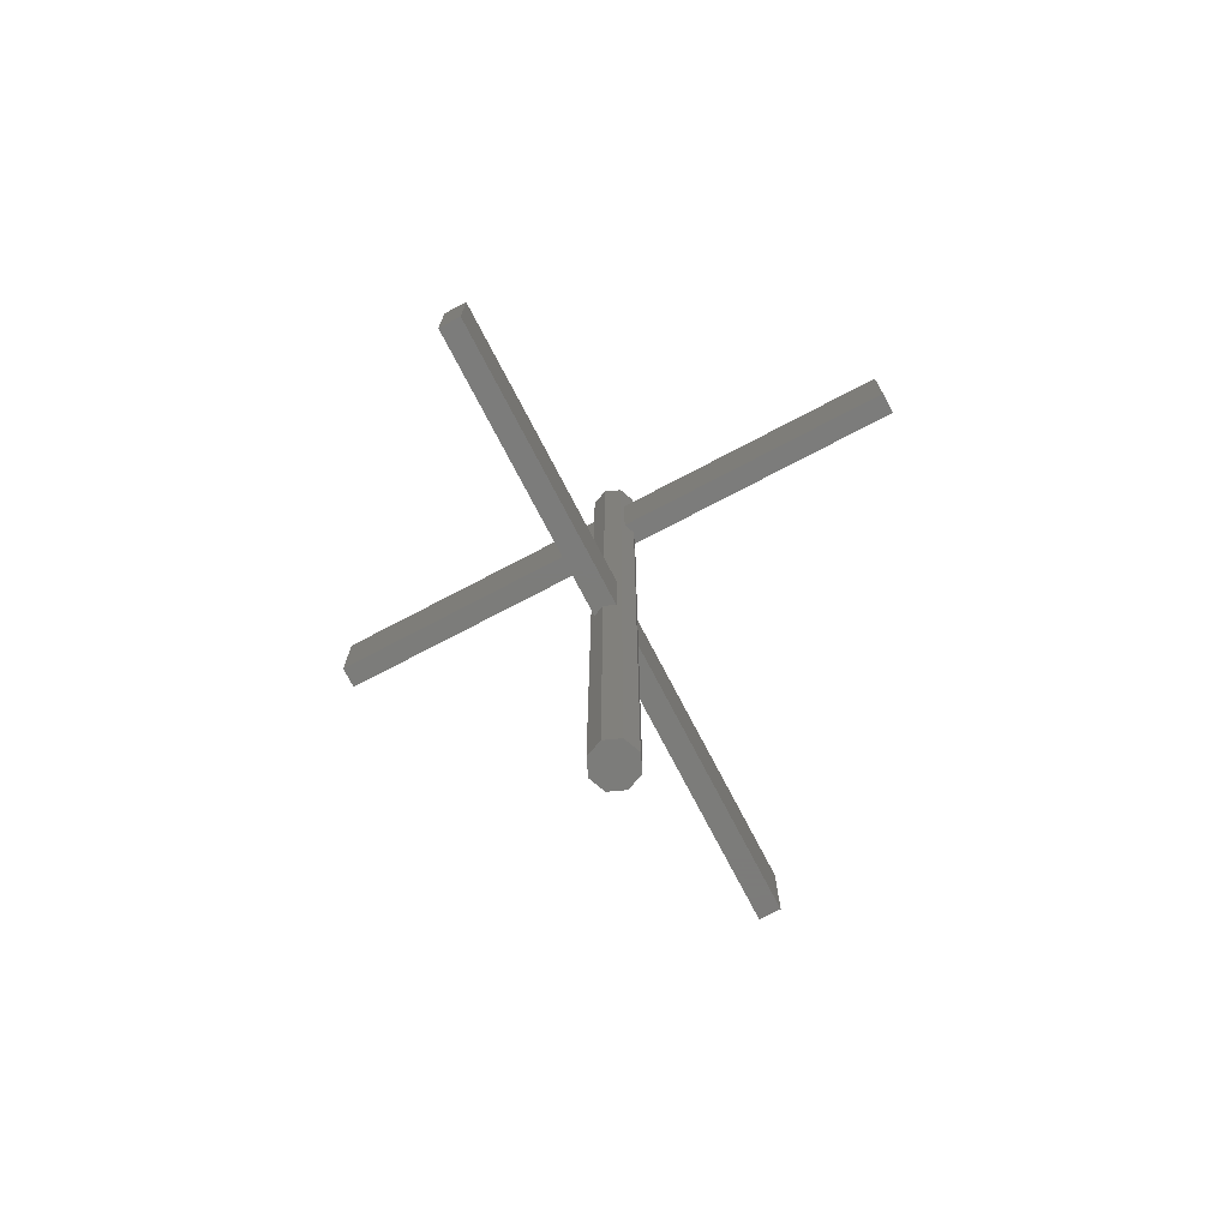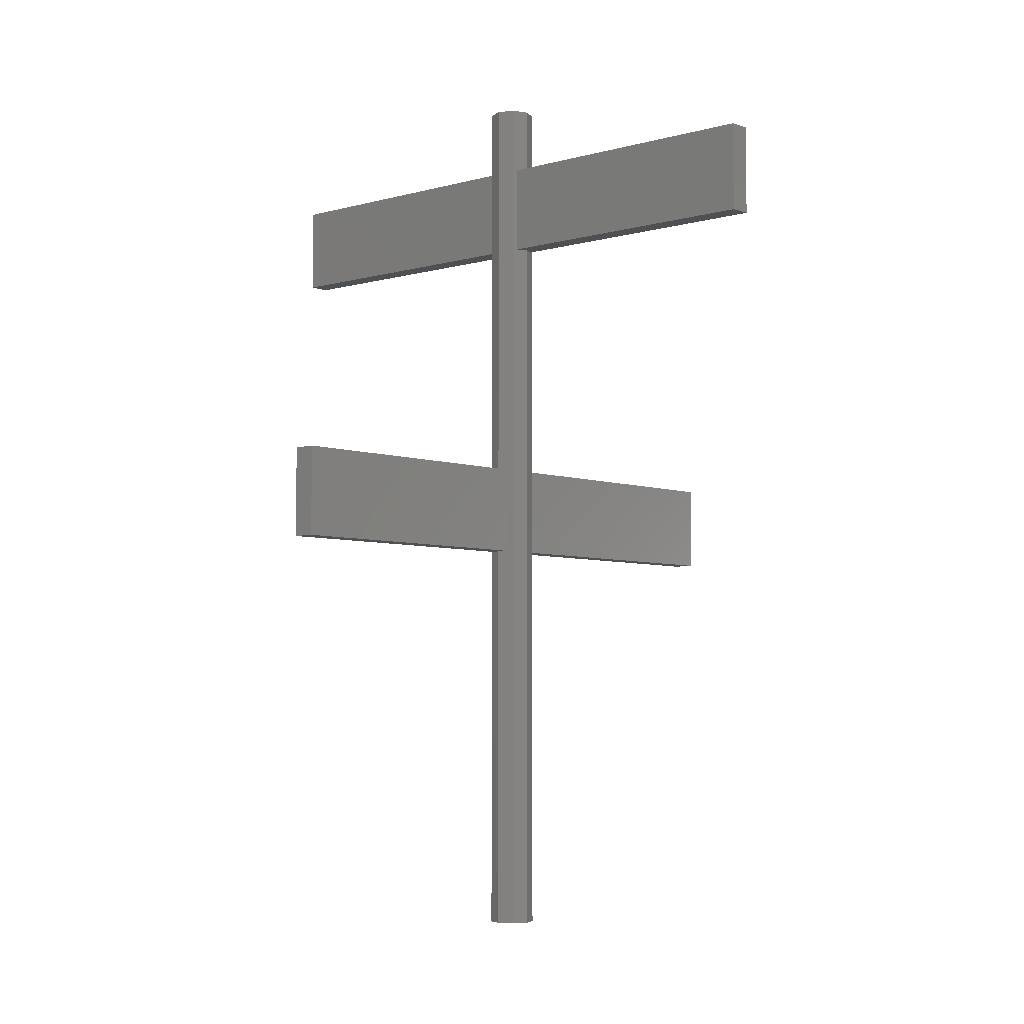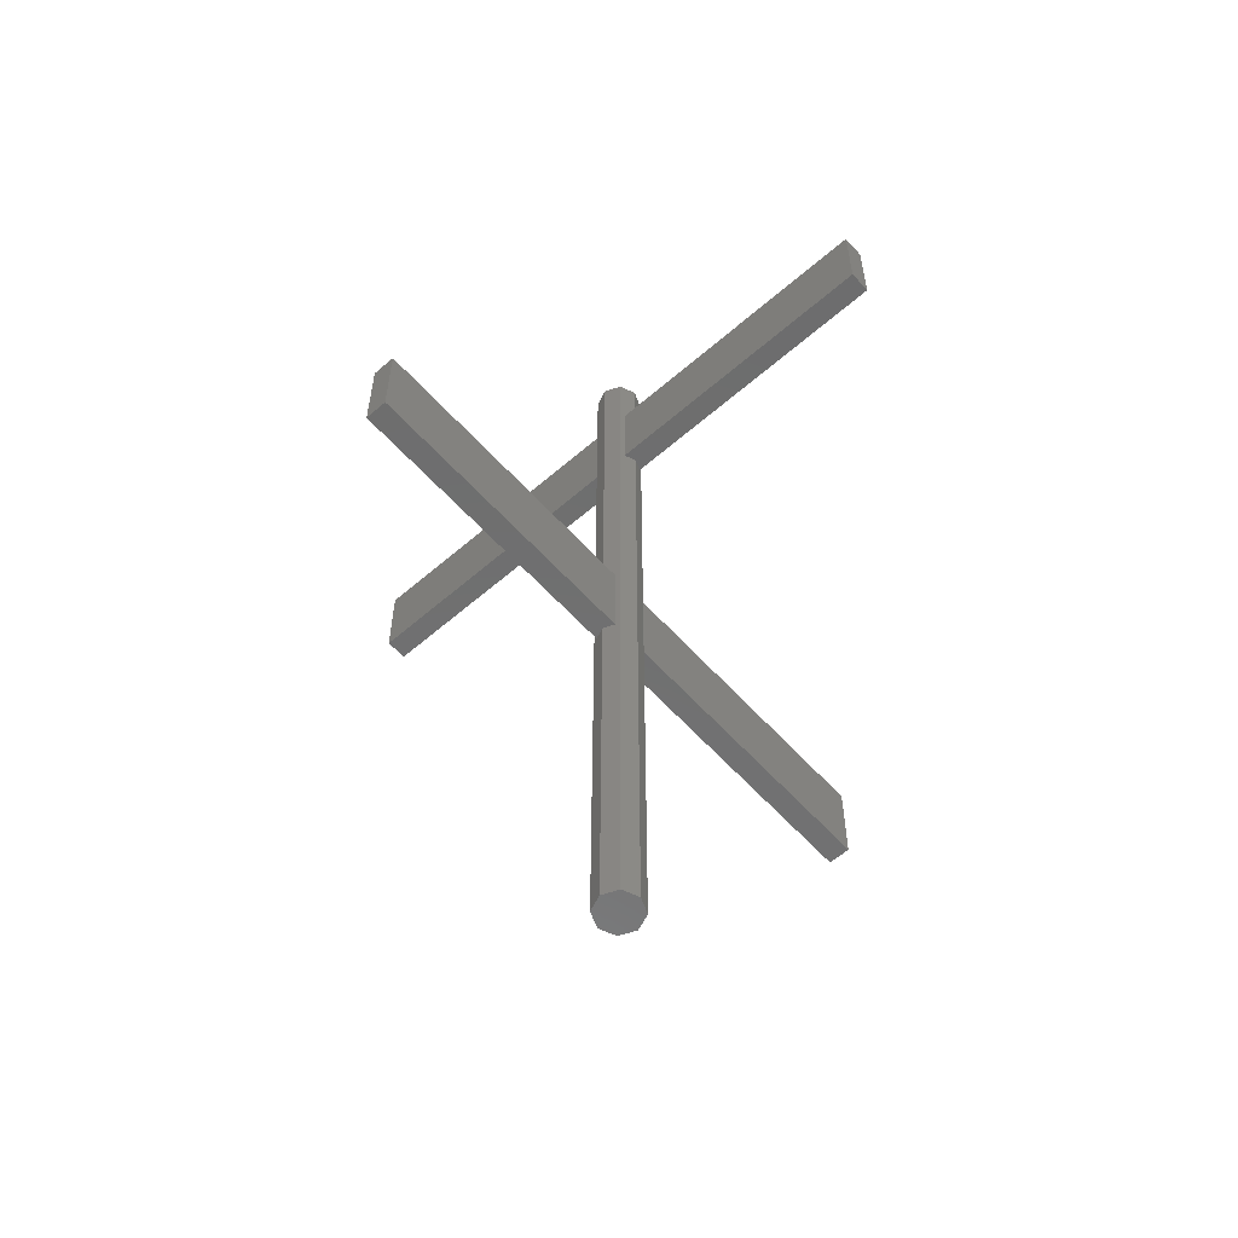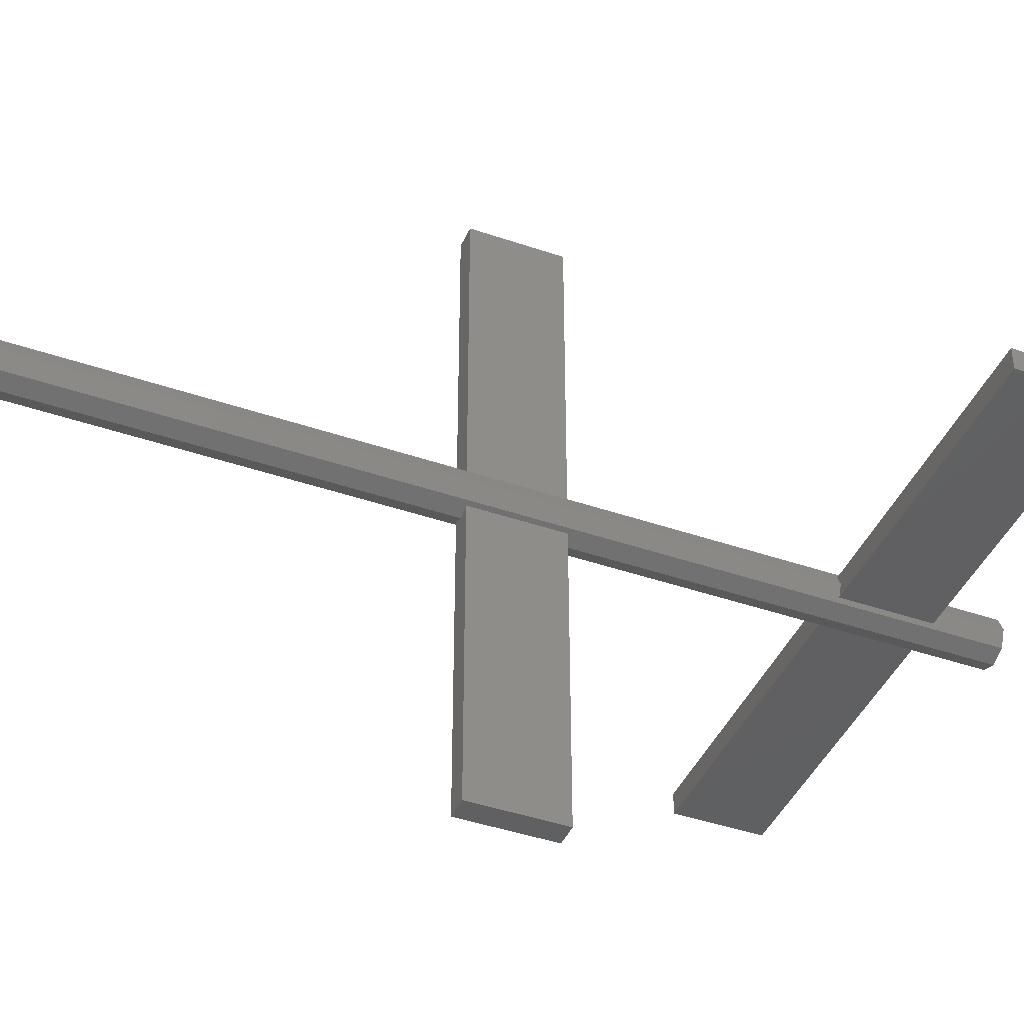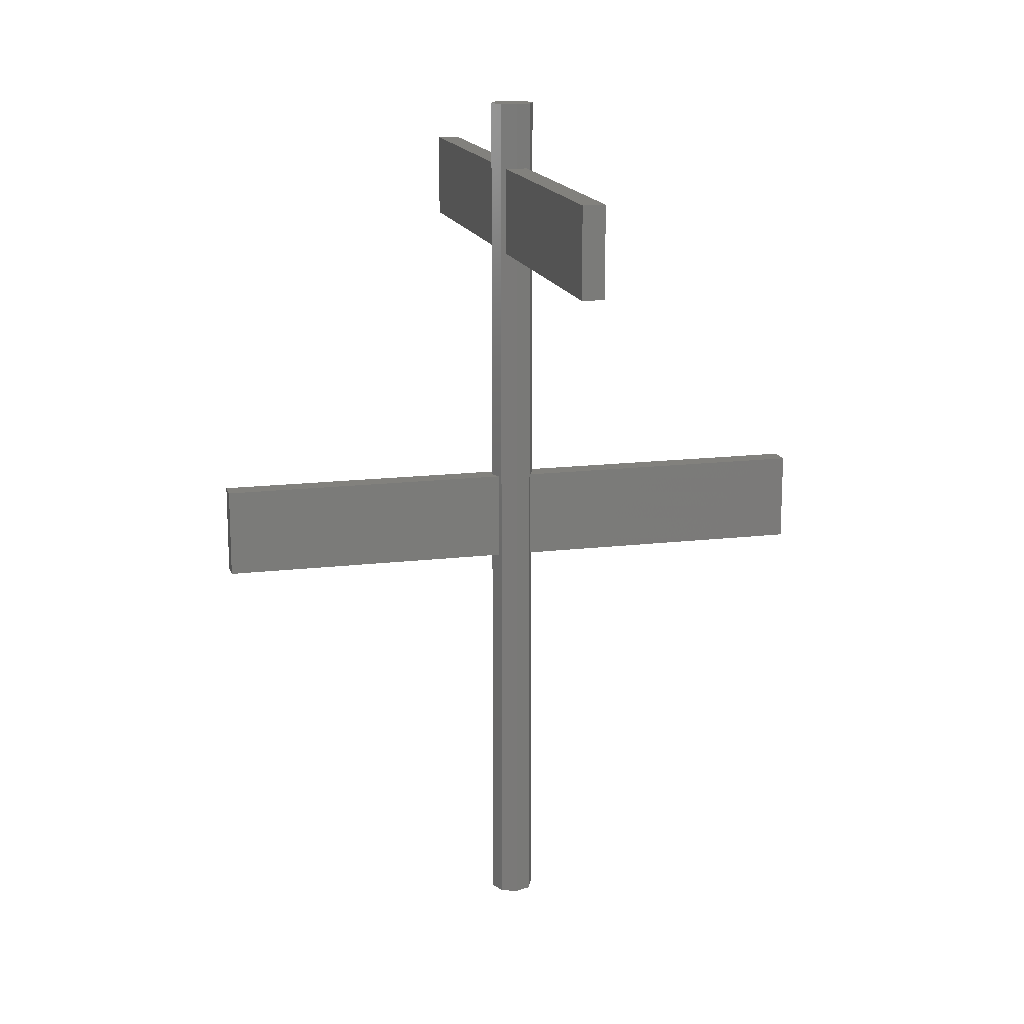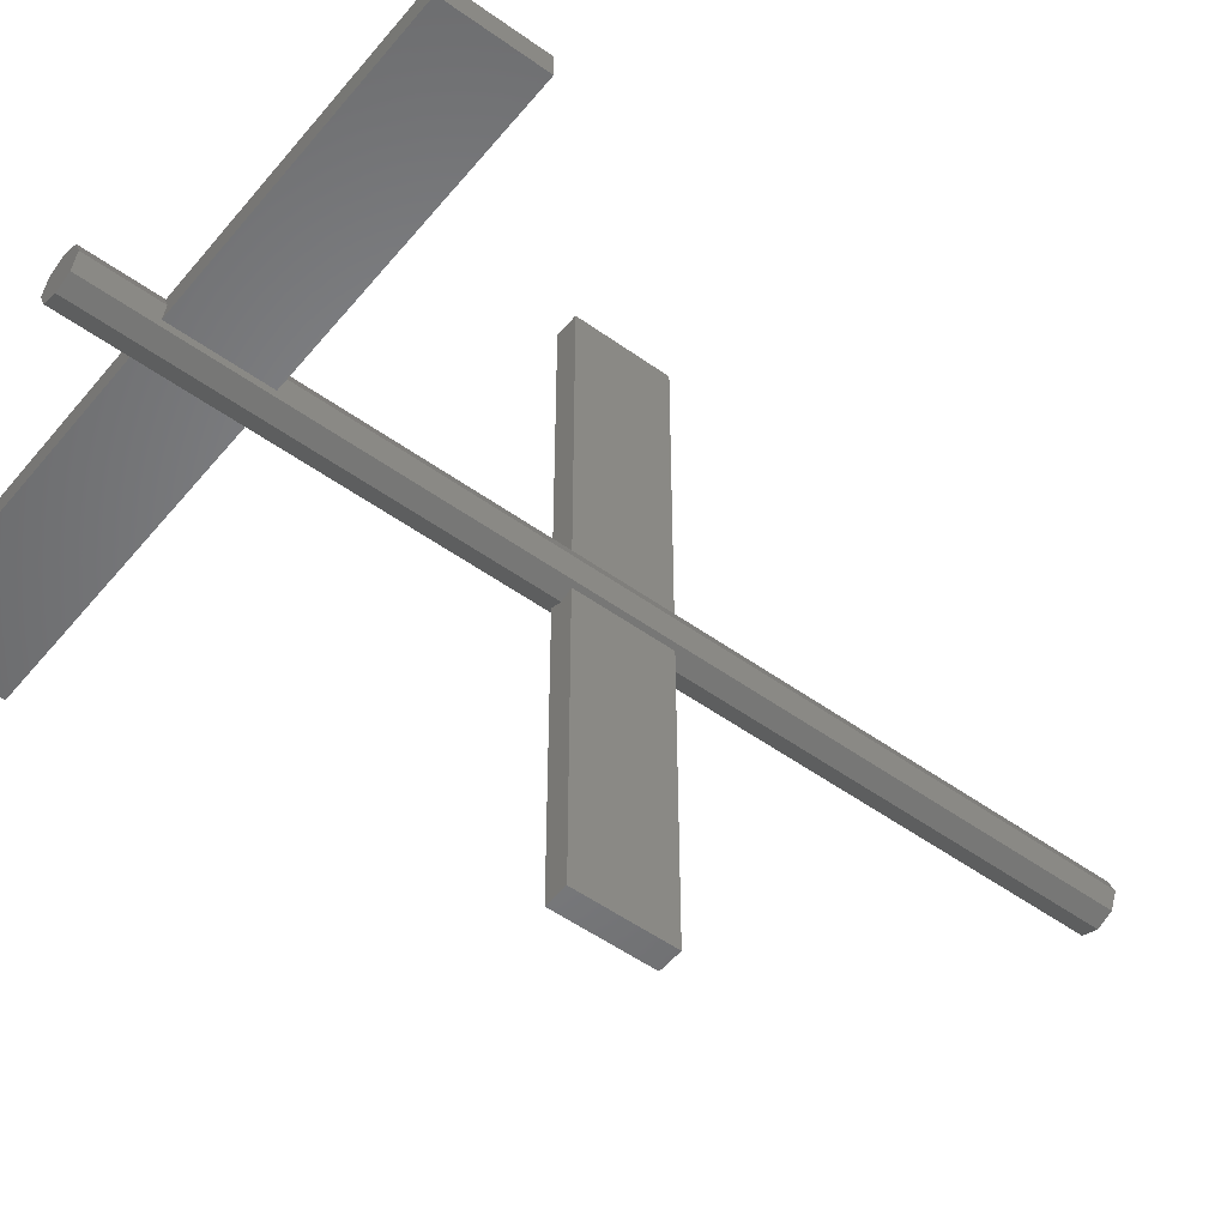
<metadata>
{"format":"stl","ext":"stl","renderer":"f3d","projection":"perspective","resolution":1024,"background":"white","views":[{"elev":-75.2,"azim":-152.4,"up":"+Z"},{"elev":-5.2,"azim":-138.3,"up":"+Z"},{"elev":-59.6,"azim":41.7,"up":"+Z"},{"elev":-42.1,"azim":-112.5,"up":"+Y"},{"elev":15.6,"azim":75.9,"up":"+Z"},{"elev":-51.7,"azim":52.0,"up":"+Y"}]}
</metadata>
<code>
# stl→obj: 56 verts, 108 faces
v -0.05 0 -1
v -0.03964 -0.025 0.65
v -0.05 0 0.65
v -0.03535 -0.03535 1
v -0.03535 -0.03535 -1
v -0.03964 -0.025 0.85
v -0.05 0 1
v -0.05 0 0.85
v 0.03535 0.03535 1
v 0.025 0.03964 0.1
v 0 0.05 1
v 0.025 0.03964 -0.1
v 0.03535 0.03535 -1
v 0 0.05 -1
v 0 0.05 -0.1
v 0 0.05 0.1
v 0.03964 0.025 0.65
v 0.03964 0.025 0.85
v 0.05 0 1
v 0.05 0 0.85
v 0.05 0 0.65
v 0.05 0 -1
v -0.025 -0.03964 0.1
v 0 -0.05 1
v -0.025 -0.03964 -0.1
v 0 -0.05 -1
v 0 -0.05 -0.1
v 0 -0.05 0.1
v -0.025 0.03964 -0.1
v -0.025 0.03964 0.1
v -0.03535 0.03535 1
v -0.03535 0.03535 -1
v -0.03964 0.025 0.65
v -0.03964 0.025 0.85
v 0.03535 -0.03535 1
v 0.03535 -0.03535 -1
v 0.03964 -0.025 0.85
v 0.03964 -0.025 0.65
v 0.025 -0.03964 -0.1
v 0.025 -0.03964 0.1
v 0.7 -0.025 0.85
v 0.7 0.025 0.65
v 0.7 0.025 0.85
v 0.7 -0.025 0.65
v -0.7 0.025 0.85
v -0.7 -0.025 0.85
v -0.7 -0.025 0.65
v -0.7 0.025 0.65
v 0.025 -0.7 0.1
v -0.025 -0.7 0.1
v 0.025 0.7 0.1
v -0.025 0.7 0.1
v -0.025 -0.7 -0.1
v 0.025 -0.7 -0.1
v -0.025 0.7 -0.1
v 0.025 0.7 -0.1
f 1 2 3
f 4 2 5
f 5 2 1
f 6 7 8
f 6 4 7
f 2 4 6
f 9 10 11
f 9 12 10
f 13 12 9
f 14 12 13
f 12 14 15
f 11 10 16
f 17 9 18
f 19 18 9
f 18 19 20
f 9 17 13
f 21 13 17
f 13 21 22
f 4 23 24
f 4 25 23
f 5 25 4
f 26 25 5
f 25 26 27
f 24 23 28
f 15 14 29
f 30 11 16
f 11 30 31
f 29 31 30
f 29 32 31
f 32 29 14
f 32 33 31
f 1 33 32
f 33 1 3
f 34 31 33
f 7 34 8
f 34 7 31
f 9 35 19
f 11 35 9
f 11 24 35
f 31 24 11
f 31 4 24
f 4 31 7
f 36 13 22
f 26 13 36
f 26 14 13
f 5 14 26
f 5 32 14
f 32 5 1
f 19 37 20
f 37 35 38
f 35 37 19
f 38 22 21
f 36 38 35
f 38 36 22
f 27 26 39
f 40 24 28
f 24 40 35
f 39 35 40
f 39 36 35
f 36 39 26
f 41 42 43
f 42 41 44
f 34 45 8
f 46 8 45
f 8 46 6
f 43 20 41
f 20 43 18
f 41 20 37
f 44 21 42
f 21 44 38
f 42 21 17
f 2 47 3
f 48 3 47
f 3 48 33
f 47 45 48
f 45 47 46
f 33 45 34
f 45 33 48
f 42 18 43
f 18 42 17
f 47 6 46
f 6 47 2
f 38 41 37
f 41 38 44
f 28 49 40
f 50 28 23
f 28 50 49
f 51 16 10
f 52 16 51
f 16 52 30
f 53 49 50
f 49 53 54
f 53 23 25
f 23 53 50
f 29 52 55
f 52 29 30
f 15 56 12
f 55 15 29
f 15 55 56
f 54 27 39
f 53 27 54
f 27 53 25
f 49 39 40
f 39 49 54
f 10 56 51
f 56 10 12
f 56 52 51
f 52 56 55

</code>
